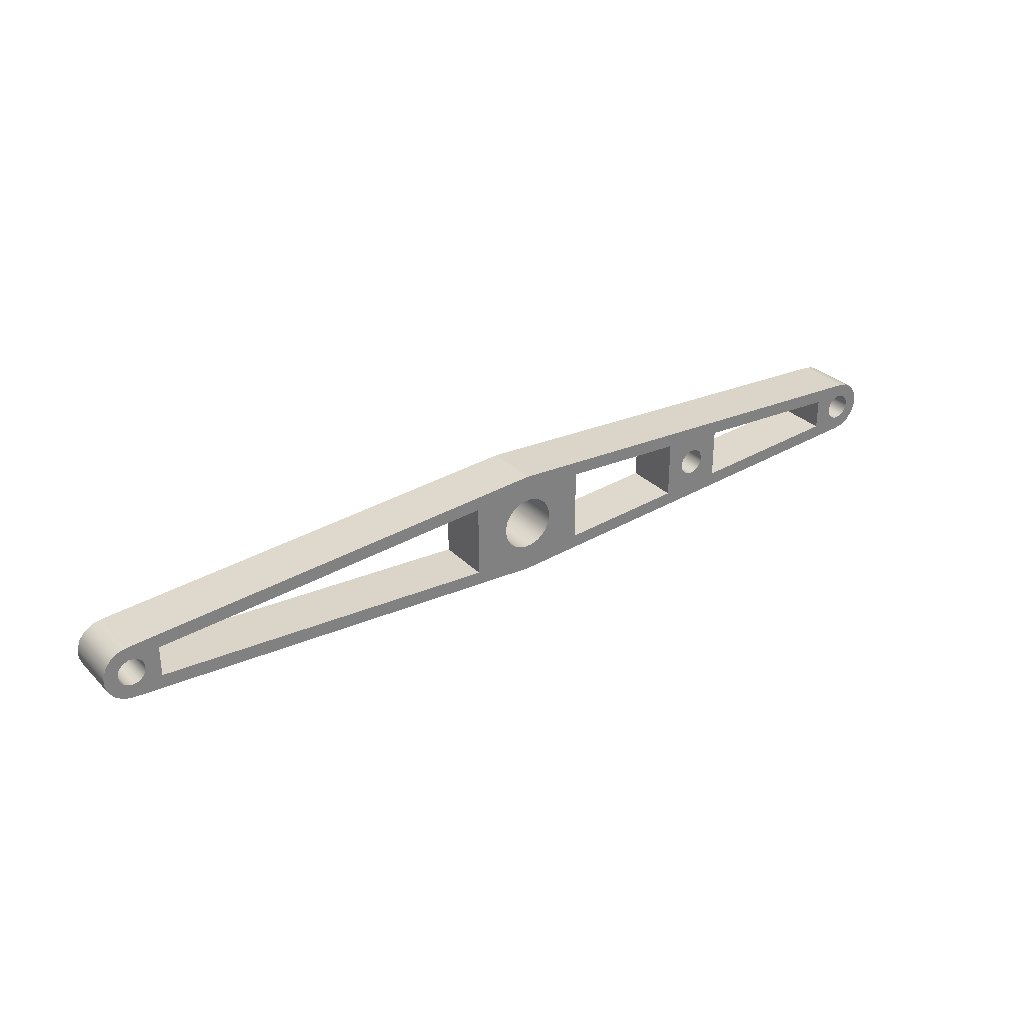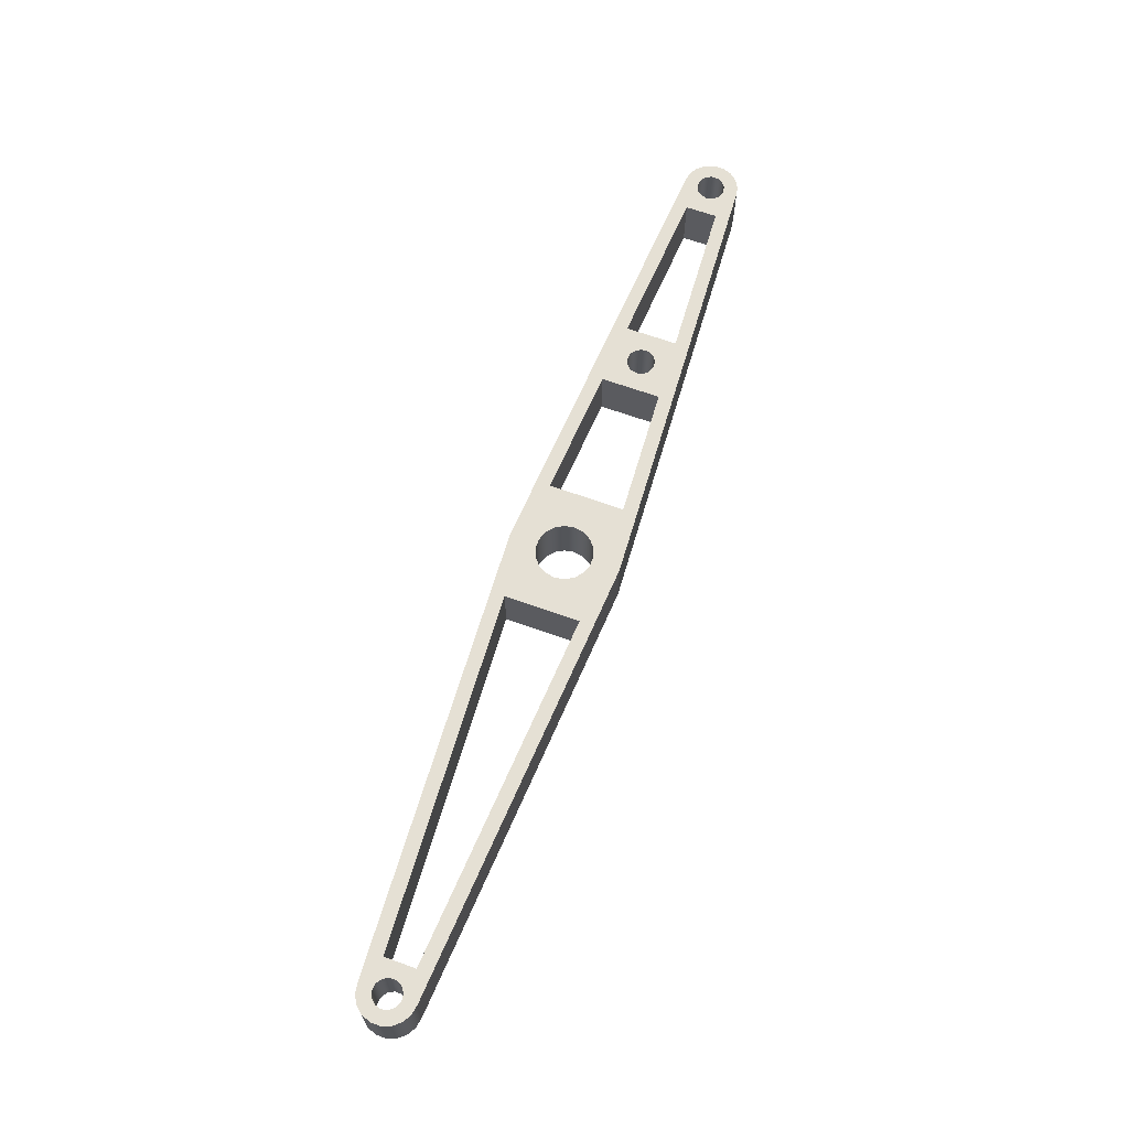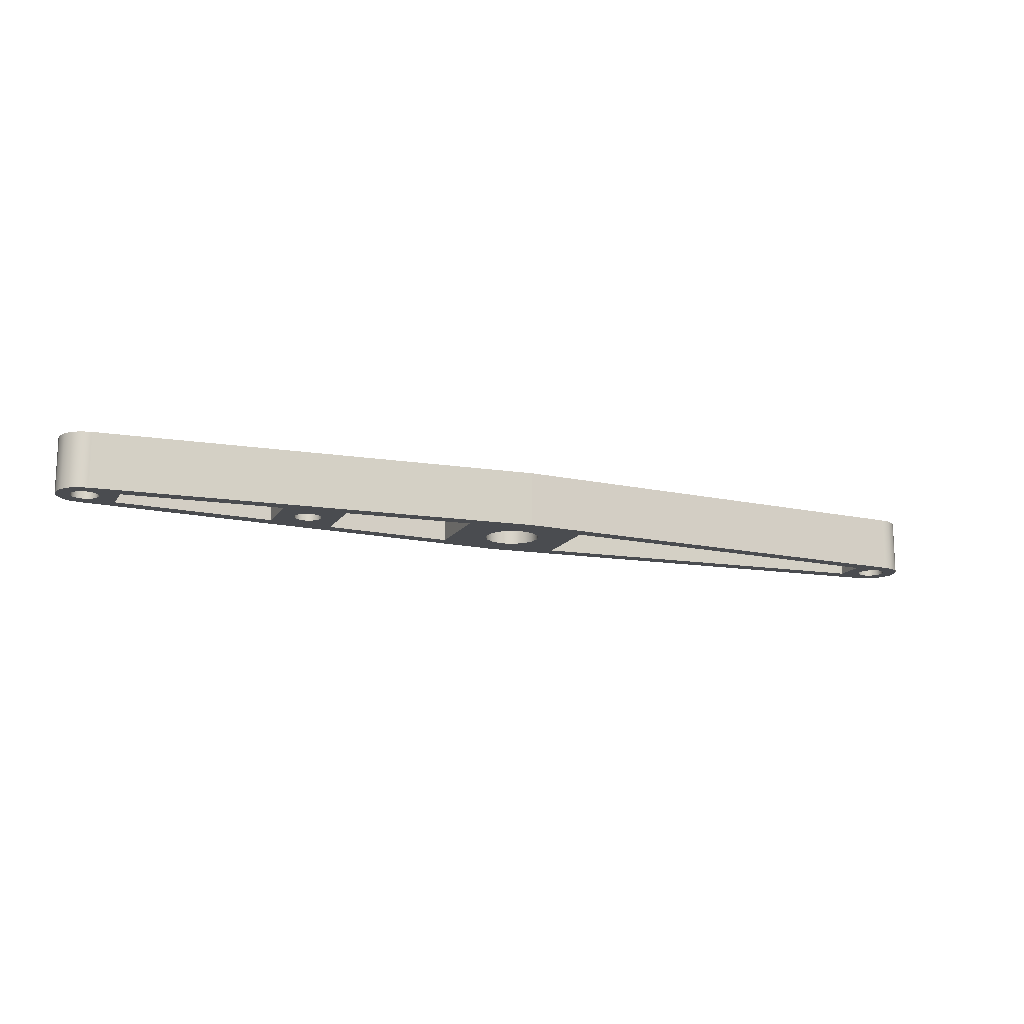
<metadata>
{"format":"obj","ext":"obj","renderer":"f3d","projection":"perspective","resolution":1024,"background":"white","views":[{"elev":30.9,"azim":-35.8,"up":"+Y"},{"elev":65.5,"azim":-70.0,"up":"+Z"},{"elev":-15.1,"azim":158.1,"up":"+Z"}]}
</metadata>
<code>
v -0.3175 -3.888e-17 0.635
v -0.2984 -0.1086 0.635
v -0.2432 -0.2041 0.635
v -0.1587 -0.275 0.635
v -0.05513 -0.3127 0.635
v 0.05513 -0.3127 0.635
v 0.1587 -0.275 0.635
v 0.2432 -0.2041 0.635
v 0.2984 -0.1086 0.635
v 0.3175 0 0.635
v 0.2984 0.1086 0.635
v 0.2432 0.2041 0.635
v 0.1587 0.275 0.635
v 0.05513 0.3127 0.635
v -0.05513 0.3127 0.635
v -0.1587 0.275 0.635
v -0.2432 0.2041 0.635
v -0.2984 0.1086 0.635
v -0.3175 -3.888e-17 0
v -0.2984 0.1086 0
v -0.2432 0.2041 0
v -0.1587 0.275 0
v -0.05513 0.3127 0
v 0.05513 0.3127 0
v 0.1587 0.275 0
v 0.2432 0.2041 0
v 0.2984 0.1086 0
v 0.3175 0 0
v 0.2984 -0.1086 0
v 0.2432 -0.2041 0
v 0.1587 -0.275 0
v 0.05513 -0.3127 0
v -0.05513 -0.3127 0
v -0.1587 -0.275 0
v -0.2432 -0.2041 0
v -0.2984 -0.1086 0
v -0.3175 -3.888e-17 0.635
v -0.3175 -3.888e-17 0
v 2.177 0.3365 0
v 2.177 -0.3365 0
v 2.177 -0.3365 0.635
v 2.177 0.3365 0.635
v 0.7068 0.4273 0
v 2.177 0.3365 0
v 2.177 0.3365 0.635
v 0.7068 0.4273 0.635
v 0.7068 -0.4273 0
v 0.7068 0.4273 0
v 0.7068 0.4273 0.635
v 0.7068 -0.4273 0.635
v 2.177 -0.3365 0
v 0.7068 -0.4273 0
v 0.7068 -0.4273 0.635
v 2.177 -0.3365 0.635
v 2.381 -1.944e-17 0.635
v 2.399 -0.07377 0.635
v 2.45 -0.1306 0.635
v 2.521 -0.1576 0.635
v 2.596 -0.1484 0.635
v 2.659 -0.1053 0.635
v 2.694 -0.03799 0.635
v 2.694 0.03799 0.635
v 2.659 0.1053 0.635
v 2.596 0.1484 0.635
v 2.521 0.1576 0.635
v 2.45 0.1306 0.635
v 2.399 0.07377 0.635
v 2.381 -1.944e-17 0
v 2.399 0.07377 0
v 2.45 0.1306 0
v 2.521 0.1576 0
v 2.596 0.1484 0
v 2.659 0.1053 0
v 2.694 0.03799 0
v 2.694 -0.03799 0
v 2.659 -0.1053 0
v 2.596 -0.1484 0
v 2.521 -0.1576 0
v 2.45 -0.1306 0
v 2.399 -0.07377 0
v 2.381 -1.944e-17 0.635
v 2.381 -1.944e-17 0
v -5.239 -1.944e-17 0.635
v -5.221 -0.07377 0.635
v -5.17 -0.1306 0.635
v -5.099 -0.1576 0.635
v -5.024 -0.1484 0.635
v -4.961 -0.1053 0.635
v -4.926 -0.03799 0.635
v -4.926 0.03799 0.635
v -4.961 0.1053 0.635
v -5.024 0.1484 0.635
v -5.099 0.1576 0.635
v -5.17 0.1306 0.635
v -5.221 0.07377 0.635
v -5.239 -1.944e-17 0
v -5.221 0.07377 0
v -5.17 0.1306 0
v -5.099 0.1576 0
v -5.024 0.1484 0
v -4.961 0.1053 0
v -4.926 0.03799 0
v -4.926 -0.03799 0
v -4.961 -0.1053 0
v -5.024 -0.1484 0
v -5.099 -0.1576 0
v -5.17 -0.1306 0
v -5.221 -0.07377 0
v -5.239 -1.944e-17 0.635
v -5.239 -1.944e-17 0
v -0.7051 0.4273 0
v -0.7051 -0.4273 0
v -0.7051 -0.4273 0.635
v -0.7051 0.4273 0.635
v -4.752 0.1774 0
v -0.7051 0.4273 0
v -0.7051 0.4273 0.635
v -4.752 0.1774 0.635
v -4.752 -0.1774 0
v -4.752 0.1774 0
v -4.752 0.1774 0.635
v -4.752 -0.1774 0.635
v -0.7051 -0.4273 0
v -4.752 -0.1774 0
v -4.752 -0.1774 0.635
v -0.7051 -0.4273 0.635
v 4.717 -0.1796 0
v 2.903 -0.2917 0
v 2.903 -0.2917 0.635
v 4.717 -0.1796 0.635
v 4.717 0.1796 0
v 4.717 -0.1796 0
v 4.717 -0.1796 0.635
v 4.717 0.1796 0.635
v 2.903 0.2917 0
v 4.717 0.1796 0
v 4.717 0.1796 0.635
v 2.903 0.2917 0.635
v 2.903 -0.2917 0
v 2.903 0.2917 0
v 2.903 0.2917 0.635
v 2.903 -0.2917 0.635
v 4.921 -1.944e-17 0.635
v 4.939 -0.07377 0.635
v 4.99 -0.1306 0.635
v 5.061 -0.1576 0.635
v 5.136 -0.1484 0.635
v 5.199 -0.1053 0.635
v 5.234 -0.03799 0.635
v 5.234 0.03799 0.635
v 5.199 0.1053 0.635
v 5.136 0.1484 0.635
v 5.061 0.1576 0.635
v 4.99 0.1306 0.635
v 4.939 0.07377 0.635
v 4.921 -1.944e-17 0
v 4.939 0.07377 0
v 4.99 0.1306 0
v 5.061 0.1576 0
v 5.136 0.1484 0
v 5.199 0.1053 0
v 5.234 0.03799 0
v 5.234 -0.03799 0
v 5.199 -0.1053 0
v 5.136 -0.1484 0
v 5.061 -0.1576 0
v 4.99 -0.1306 0
v 4.939 -0.07377 0
v 4.921 -1.944e-17 0.635
v 4.921 -1.944e-17 0
v 0.0008515 0.6312 0
v -5.08 0.3175 0
v -5.08 0.3175 0.635
v 0.0008515 0.6312 0.635
v 5.08 0.3175 0
v 0.0008515 0.6312 0
v 0.0008515 0.6312 0.635
v 5.08 0.3175 0.635
v 5.08 -0.3175 0
v 5.189 -0.2984 0
v 5.284 -0.2432 0
v 5.355 -0.1587 0
v 5.393 -0.05513 0
v 5.393 0.05513 0
v 5.355 0.1587 0
v 5.284 0.2432 0
v 5.189 0.2984 0
v 5.08 0.3175 0
v 5.08 0.3175 0.635
v 5.189 0.2984 0.635
v 5.284 0.2432 0.635
v 5.355 0.1587 0.635
v 5.393 0.05513 0.635
v 5.393 -0.05513 0.635
v 5.355 -0.1587 0.635
v 5.284 -0.2432 0.635
v 5.189 -0.2984 0.635
v 5.08 -0.3175 0.635
v 0.0008515 -0.6312 0
v 5.08 -0.3175 0
v 5.08 -0.3175 0.635
v 0.0008515 -0.6312 0.635
v -5.08 -0.3175 0
v 0.0008515 -0.6312 0
v 0.0008515 -0.6312 0.635
v -5.08 -0.3175 0.635
v -5.08 0.3175 0
v -5.189 0.2984 0
v -5.284 0.2432 0
v -5.355 0.1587 0
v -5.393 0.05513 0
v -5.393 -0.05513 0
v -5.355 -0.1587 0
v -5.284 -0.2432 0
v -5.189 -0.2984 0
v -5.08 -0.3175 0
v -5.08 -0.3175 0.635
v -5.189 -0.2984 0.635
v -5.284 -0.2432 0.635
v -5.355 -0.1587 0.635
v -5.393 -0.05513 0.635
v -5.393 0.05513 0.635
v -5.355 0.1587 0.635
v -5.284 0.2432 0.635
v -5.189 0.2984 0.635
v -5.08 0.3175 0.635
v 4.921 -1.944e-17 0.635
v 4.939 0.07377 0.635
v 4.99 0.1306 0.635
v 5.061 0.1576 0.635
v 5.136 0.1484 0.635
v 5.199 0.1053 0.635
v 5.234 0.03799 0.635
v 5.234 -0.03799 0.635
v 5.199 -0.1053 0.635
v 5.136 -0.1484 0.635
v 5.061 -0.1576 0.635
v 4.99 -0.1306 0.635
v 4.939 -0.07377 0.635
v 2.903 -0.2917 0.635
v 2.903 0.2917 0.635
v 4.717 0.1796 0.635
v 4.717 -0.1796 0.635
v -0.7051 -0.4273 0.635
v -4.752 -0.1774 0.635
v -4.752 0.1774 0.635
v -0.7051 0.4273 0.635
v -5.239 -1.944e-17 0.635
v -5.221 0.07377 0.635
v -5.17 0.1306 0.635
v -5.099 0.1576 0.635
v -5.024 0.1484 0.635
v -4.961 0.1053 0.635
v -4.926 0.03799 0.635
v -4.926 -0.03799 0.635
v -4.961 -0.1053 0.635
v -5.024 -0.1484 0.635
v -5.099 -0.1576 0.635
v -5.17 -0.1306 0.635
v -5.221 -0.07377 0.635
v 2.381 -1.944e-17 0.635
v 2.399 0.07377 0.635
v 2.45 0.1306 0.635
v 2.521 0.1576 0.635
v 2.596 0.1484 0.635
v 2.659 0.1053 0.635
v 2.694 0.03799 0.635
v 2.694 -0.03799 0.635
v 2.659 -0.1053 0.635
v 2.596 -0.1484 0.635
v 2.521 -0.1576 0.635
v 2.45 -0.1306 0.635
v 2.399 -0.07377 0.635
v 2.177 -0.3365 0.635
v 0.7068 -0.4273 0.635
v 0.7068 0.4273 0.635
v 2.177 0.3365 0.635
v -0.3175 -3.888e-17 0.635
v -0.2984 0.1086 0.635
v -0.2432 0.2041 0.635
v -0.1587 0.275 0.635
v -0.05513 0.3127 0.635
v 0.05513 0.3127 0.635
v 0.1587 0.275 0.635
v 0.2432 0.2041 0.635
v 0.2984 0.1086 0.635
v 0.3175 0 0.635
v 0.2984 -0.1086 0.635
v 0.2432 -0.2041 0.635
v 0.1587 -0.275 0.635
v 0.05513 -0.3127 0.635
v -0.05513 -0.3127 0.635
v -0.1587 -0.275 0.635
v -0.2432 -0.2041 0.635
v -0.2984 -0.1086 0.635
v -5.08 0.3175 0.635
v -5.189 0.2984 0.635
v -5.284 0.2432 0.635
v -5.355 0.1587 0.635
v -5.393 0.05513 0.635
v -5.393 -0.05513 0.635
v -5.355 -0.1587 0.635
v -5.284 -0.2432 0.635
v -5.189 -0.2984 0.635
v -5.08 -0.3175 0.635
v 0.0008515 -0.6312 0.635
v 5.08 -0.3175 0.635
v 5.189 -0.2984 0.635
v 5.284 -0.2432 0.635
v 5.355 -0.1587 0.635
v 5.393 -0.05513 0.635
v 5.393 0.05513 0.635
v 5.355 0.1587 0.635
v 5.284 0.2432 0.635
v 5.189 0.2984 0.635
v 5.08 0.3175 0.635
v 0.0008515 0.6312 0.635
v 4.921 -1.944e-17 0
v 4.939 -0.07377 0
v 4.99 -0.1306 0
v 5.061 -0.1576 0
v 5.136 -0.1484 0
v 5.199 -0.1053 0
v 5.234 -0.03799 0
v 5.234 0.03799 0
v 5.199 0.1053 0
v 5.136 0.1484 0
v 5.061 0.1576 0
v 4.99 0.1306 0
v 4.939 0.07377 0
v 2.903 0.2917 0
v 2.903 -0.2917 0
v 4.717 -0.1796 0
v 4.717 0.1796 0
v -4.752 -0.1774 0
v -0.7051 -0.4273 0
v -0.7051 0.4273 0
v -4.752 0.1774 0
v -5.239 -1.944e-17 0
v -5.221 -0.07377 0
v -5.17 -0.1306 0
v -5.099 -0.1576 0
v -5.024 -0.1484 0
v -4.961 -0.1053 0
v -4.926 -0.03799 0
v -4.926 0.03799 0
v -4.961 0.1053 0
v -5.024 0.1484 0
v -5.099 0.1576 0
v -5.17 0.1306 0
v -5.221 0.07377 0
v 2.381 -1.944e-17 0
v 2.399 -0.07377 0
v 2.45 -0.1306 0
v 2.521 -0.1576 0
v 2.596 -0.1484 0
v 2.659 -0.1053 0
v 2.694 -0.03799 0
v 2.694 0.03799 0
v 2.659 0.1053 0
v 2.596 0.1484 0
v 2.521 0.1576 0
v 2.45 0.1306 0
v 2.399 0.07377 0
v 0.7068 -0.4273 0
v 2.177 -0.3365 0
v 2.177 0.3365 0
v 0.7068 0.4273 0
v -0.3175 -3.888e-17 0
v -0.2984 -0.1086 0
v -0.2432 -0.2041 0
v -0.1587 -0.275 0
v -0.05513 -0.3127 0
v 0.05513 -0.3127 0
v 0.1587 -0.275 0
v 0.2432 -0.2041 0
v 0.2984 -0.1086 0
v 0.3175 0 0
v 0.2984 0.1086 0
v 0.2432 0.2041 0
v 0.1587 0.275 0
v 0.05513 0.3127 0
v -0.05513 0.3127 0
v -0.1587 0.275 0
v -0.2432 0.2041 0
v -0.2984 0.1086 0
v -5.08 -0.3175 0
v -5.189 -0.2984 0
v -5.284 -0.2432 0
v -5.355 -0.1587 0
v -5.393 -0.05513 0
v -5.393 0.05513 0
v -5.355 0.1587 0
v -5.284 0.2432 0
v -5.189 0.2984 0
v -5.08 0.3175 0
v 0.0008515 0.6312 0
v 5.08 0.3175 0
v 5.189 0.2984 0
v 5.284 0.2432 0
v 5.355 0.1587 0
v 5.393 0.05513 0
v 5.393 -0.05513 0
v 5.355 -0.1587 0
v 5.284 -0.2432 0
v 5.189 -0.2984 0
v 5.08 -0.3175 0
v 0.0008515 -0.6312 0
g a3a8e8ae-e316-11ea-a8b6-54bf646e7e1f
f 2 36 1
f 1 36 38
f 37 19 18
f 18 19 20
f 18 20 17
f 17 20 21
f 17 21 16
f 16 21 22
f 16 22 15
f 15 22 23
f 15 23 14
f 14 23 24
f 14 24 13
f 13 24 25
f 13 25 12
f 12 25 26
f 12 26 11
f 11 26 27
f 11 27 10
f 10 27 28
f 10 28 9
f 9 28 29
f 9 29 8
f 8 29 30
f 8 30 7
f 7 30 31
f 7 31 6
f 6 31 32
f 6 32 5
f 5 32 33
f 5 33 4
f 4 33 34
f 4 34 3
f 3 34 35
f 3 35 2
f 2 35 36
g a3b321ca-e316-11ea-925e-54bf646e7e1f
f 39 40 42
f 42 40 41
g a3bac2b6-e316-11ea-81b2-54bf646e7e1f
f 43 44 46
f 46 44 45
g a3c3ea68-e316-11ea-9d21-54bf646e7e1f
f 47 48 50
f 50 48 49
g a3ccc462-e316-11ea-baad-54bf646e7e1f
f 51 52 54
f 54 52 53
g a3fc8668-e316-11ea-96ab-54bf646e7e1f
f 56 80 55
f 55 80 82
f 81 68 67
f 67 68 69
f 67 69 66
f 66 69 70
f 66 70 65
f 65 70 71
f 65 71 64
f 64 71 72
f 64 72 63
f 63 72 73
f 63 73 62
f 62 73 74
f 62 74 61
f 61 74 75
f 61 75 60
f 60 75 76
f 60 76 59
f 59 76 77
f 59 77 58
f 58 77 78
f 58 78 57
f 57 78 79
f 57 79 56
f 56 79 80
g a4049cac-e316-11ea-a068-54bf646e7e1f
f 84 108 83
f 83 108 110
f 109 96 95
f 95 96 97
f 95 97 94
f 94 97 98
f 94 98 93
f 93 98 99
f 93 99 92
f 92 99 100
f 92 100 91
f 91 100 101
f 91 101 90
f 90 101 102
f 90 102 89
f 89 102 103
f 89 103 88
f 88 103 104
f 88 104 87
f 87 104 105
f 87 105 86
f 86 105 106
f 86 106 85
f 85 106 107
f 85 107 84
f 84 107 108
g a40d4f1e-e316-11ea-92dc-54bf646e7e1f
f 111 112 114
f 114 112 113
g a414c924-e316-11ea-ad48-54bf646e7e1f
f 115 116 118
f 118 116 117
g a41c4302-e316-11ea-a04f-54bf646e7e1f
f 119 120 122
f 122 120 121
g a44c2c2e-e316-11ea-a905-54bf646e7e1f
f 123 124 126
f 126 124 125
g a4546986-e316-11ea-b9cc-54bf646e7e1f
f 127 128 130
f 130 128 129
g a4600222-e316-11ea-bc2b-54bf646e7e1f
f 131 132 134
f 134 132 133
g a46a8978-e316-11ea-b322-54bf646e7e1f
f 135 136 138
f 138 136 137
g a4744d62-e316-11ea-b197-54bf646e7e1f
f 139 140 142
f 142 140 141
g a47d4df8-e316-11ea-a715-54bf646e7e1f
f 144 168 143
f 143 168 170
f 169 156 155
f 155 156 157
f 155 157 154
f 154 157 158
f 154 158 153
f 153 158 159
f 153 159 152
f 152 159 160
f 152 160 151
f 151 160 161
f 151 161 150
f 150 161 162
f 150 162 149
f 149 162 163
f 149 163 148
f 148 163 164
f 148 164 147
f 147 164 165
f 147 165 146
f 146 165 166
f 146 166 145
f 145 166 167
f 145 167 144
f 144 167 168
g a4adac36-e316-11ea-a388-54bf646e7e1f
f 171 172 174
f 174 172 173
g a4b7be6c-e316-11ea-9546-54bf646e7e1f
f 175 176 178
f 178 176 177
g a4c21e98-e316-11ea-9ce0-54bf646e7e1f
f 198 179 197
f 197 179 180
f 197 180 196
f 196 180 181
f 196 181 195
f 195 181 182
f 195 182 194
f 194 182 183
f 194 183 193
f 193 183 184
f 193 184 192
f 192 184 185
f 192 185 191
f 191 185 186
f 191 186 190
f 190 186 187
f 190 187 189
f 189 187 188
g a4cca5d0-e316-11ea-8945-54bf646e7e1f
f 199 200 202
f 202 200 201
g a4d4bc06-e316-11ea-919b-54bf646e7e1f
f 203 204 206
f 206 204 205
g a50b34d8-e316-11ea-a714-54bf646e7e1f
f 226 207 225
f 225 207 208
f 225 208 224
f 224 208 209
f 224 209 223
f 223 209 210
f 223 210 222
f 222 210 211
f 222 211 221
f 221 211 212
f 221 212 220
f 220 212 213
f 220 213 219
f 219 213 214
f 219 214 218
f 218 214 215
f 218 215 217
f 217 215 216
g a516584c-e316-11ea-b192-54bf646e7e1f
f 228 242 227
f 227 242 243
f 227 243 239
f 239 243 238
f 238 243 237
f 237 243 309
f 237 309 310
f 228 229 242
f 242 229 230
f 242 230 314
f 314 230 313
f 313 230 231
f 313 231 232
f 313 232 312
f 312 232 233
f 312 233 311
f 311 233 234
f 311 234 235
f 311 235 310
f 310 235 236
f 310 236 237
f 241 267 240
f 240 267 268
f 240 268 269
f 242 316 241
f 241 316 277
f 241 277 264
f 264 277 263
f 263 277 262
f 262 277 261
f 261 277 274
f 261 274 273
f 273 274 272
f 272 274 271
f 271 274 240
f 271 240 270
f 270 240 269
f 240 307 243
f 243 307 308
f 243 308 309
f 245 305 244
f 244 305 306
f 244 306 275
f 275 306 274
f 274 306 307
f 274 307 240
f 246 254 245
f 245 254 255
f 245 255 256
f 247 296 246
f 246 296 297
f 246 297 298
f 244 278 247
f 247 278 279
f 247 279 280
f 249 300 248
f 248 300 301
f 248 301 260
f 260 301 302
f 260 302 259
f 259 302 258
f 258 302 303
f 258 303 245
f 245 303 304
f 245 304 305
f 300 249 299
f 299 249 250
f 299 250 251
f 252 246 251
f 251 246 298
f 251 298 299
f 252 253 246
f 246 253 254
f 256 257 245
f 245 257 258
f 264 265 241
f 241 265 266
f 241 266 267
f 276 287 275
f 275 287 288
f 275 288 289
f 277 317 276
f 276 317 247
f 276 247 283
f 283 247 282
f 282 247 281
f 281 247 280
f 283 284 276
f 276 284 285
f 276 285 286
f 286 287 276
f 289 290 275
f 275 290 291
f 275 291 244
f 244 291 292
f 244 292 293
f 293 294 244
f 244 294 295
f 244 295 278
f 314 315 242
f 242 315 316
f 316 317 277
f 317 296 247
g a5217bc0-e316-11ea-b89b-54bf646e7e1f
f 319 333 318
f 318 333 334
f 318 334 330
f 330 334 329
f 329 334 328
f 328 334 400
f 328 400 401
f 319 320 333
f 333 320 321
f 333 321 405
f 405 321 404
f 404 321 322
f 404 322 323
f 404 323 403
f 403 323 324
f 403 324 325
f 403 325 402
f 402 325 326
f 402 326 401
f 401 326 327
f 401 327 328
f 332 359 331
f 331 359 360
f 331 360 361
f 333 407 332
f 332 407 366
f 332 366 355
f 355 366 354
f 354 366 353
f 353 366 352
f 352 366 367
f 352 367 364
f 364 367 363
f 363 367 362
f 362 367 331
f 362 331 361
f 331 398 334
f 334 398 399
f 334 399 400
f 336 387 335
f 335 387 388
f 335 388 389
f 337 369 336
f 336 369 370
f 336 370 371
f 338 396 337
f 337 396 397
f 337 397 368
f 368 397 367
f 367 397 398
f 367 398 331
f 335 346 338
f 338 346 347
f 338 347 348
f 340 391 339
f 339 391 392
f 339 392 351
f 351 392 393
f 351 393 350
f 350 393 349
f 349 393 394
f 349 394 338
f 338 394 395
f 338 395 396
f 391 340 390
f 390 340 341
f 390 341 342
f 343 335 342
f 342 335 389
f 342 389 390
f 343 344 335
f 335 344 345
f 335 345 346
f 348 349 338
f 355 356 332
f 332 356 357
f 332 357 358
f 358 359 332
f 366 408 365
f 365 408 336
f 365 336 374
f 374 336 373
f 373 336 372
f 372 336 371
f 365 378 368
f 368 378 379
f 368 379 380
f 374 375 365
f 365 375 376
f 365 376 377
f 377 378 365
f 380 381 368
f 368 381 382
f 368 382 337
f 337 382 383
f 337 383 384
f 384 385 337
f 337 385 386
f 337 386 369
f 405 406 333
f 333 406 407
f 407 408 366
f 408 387 336

</code>
